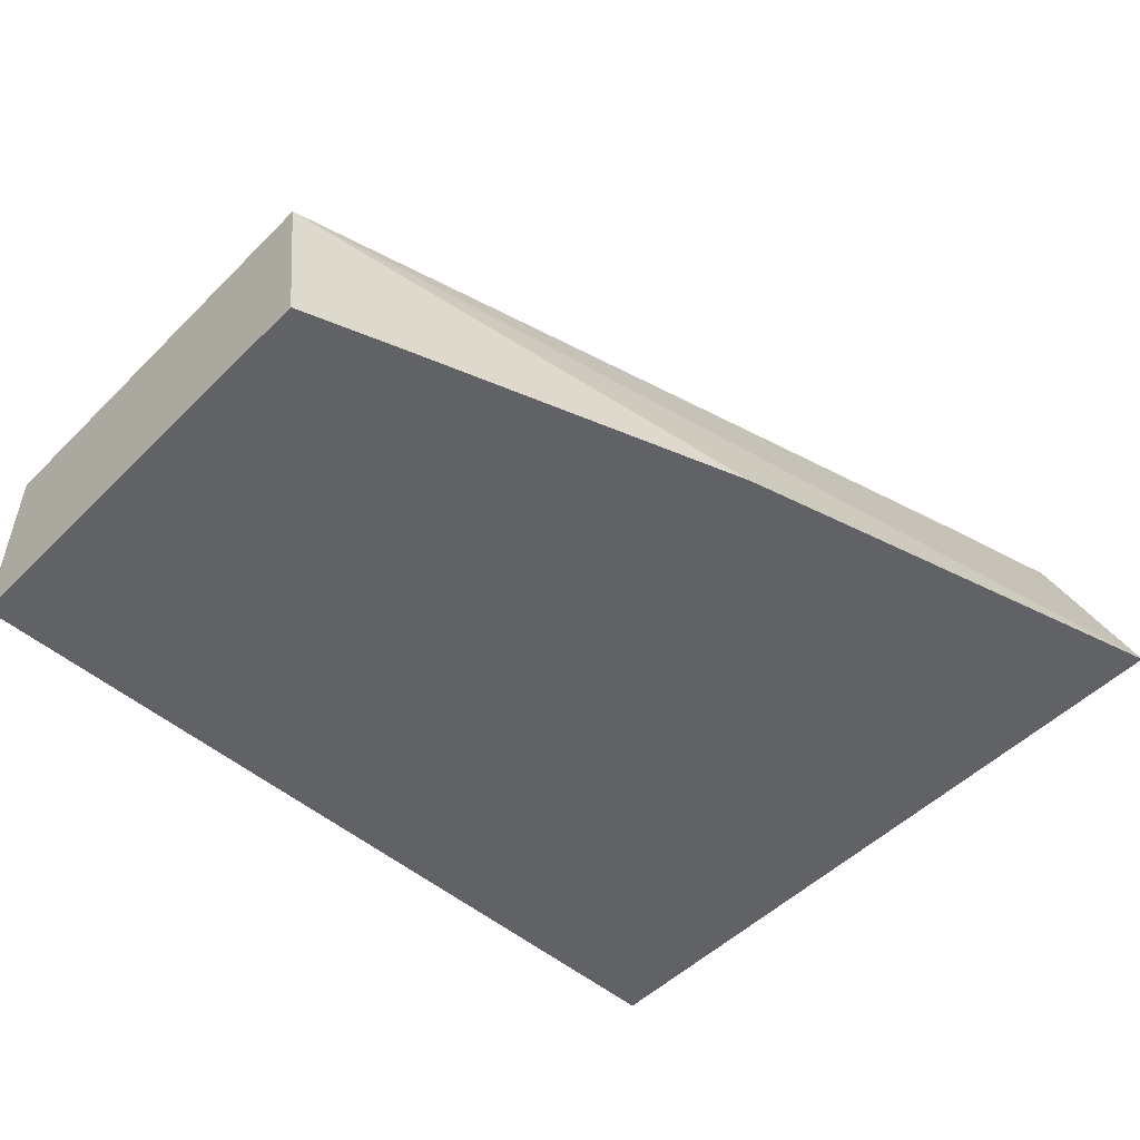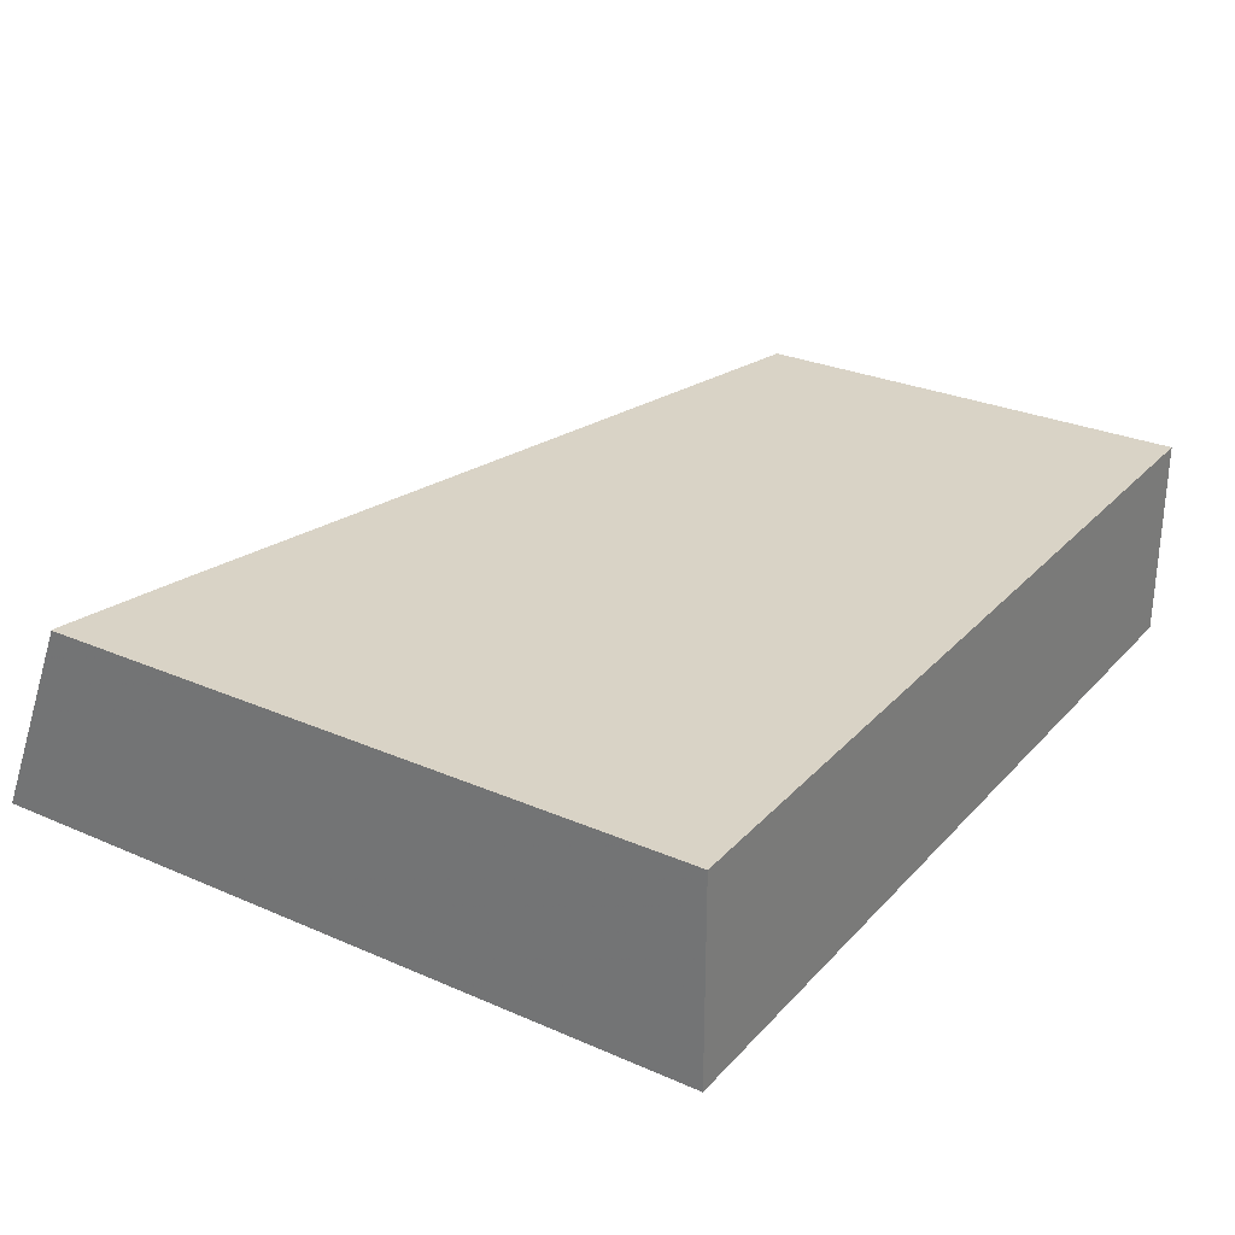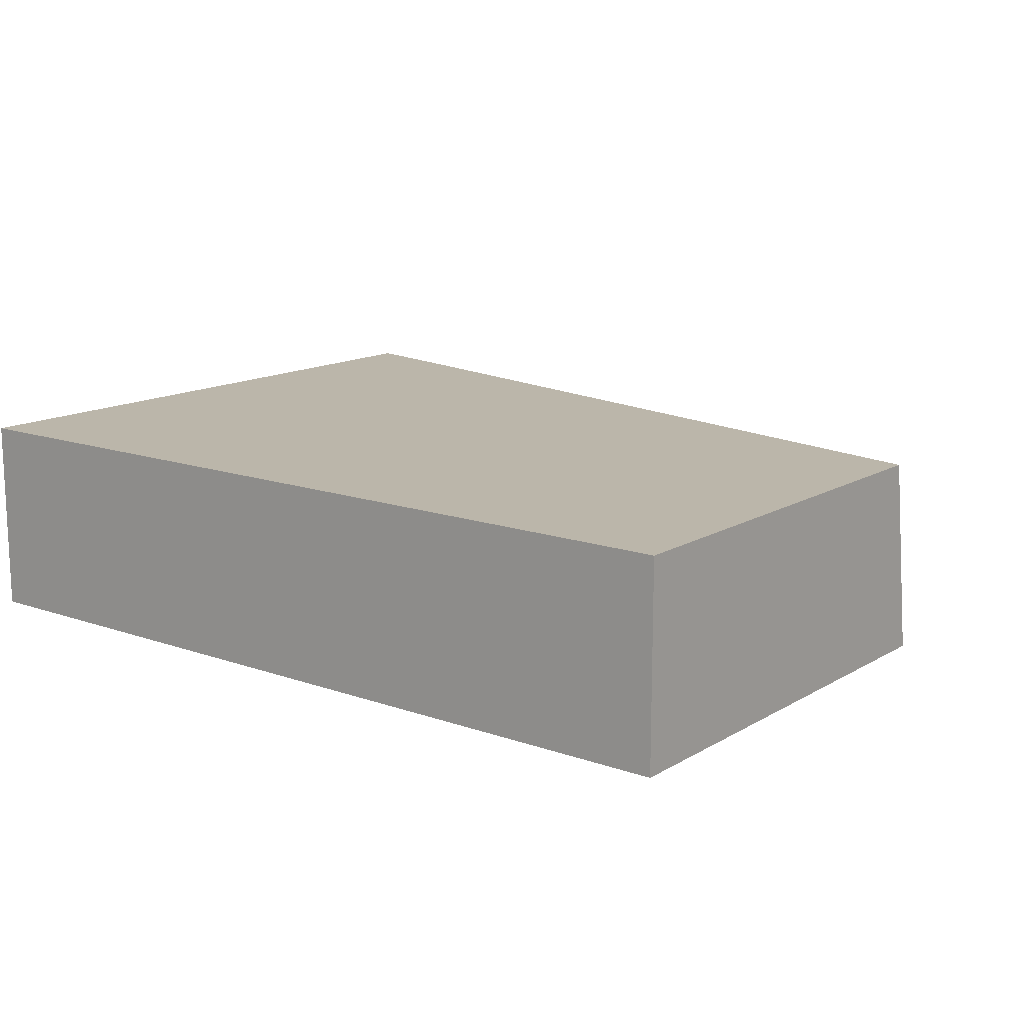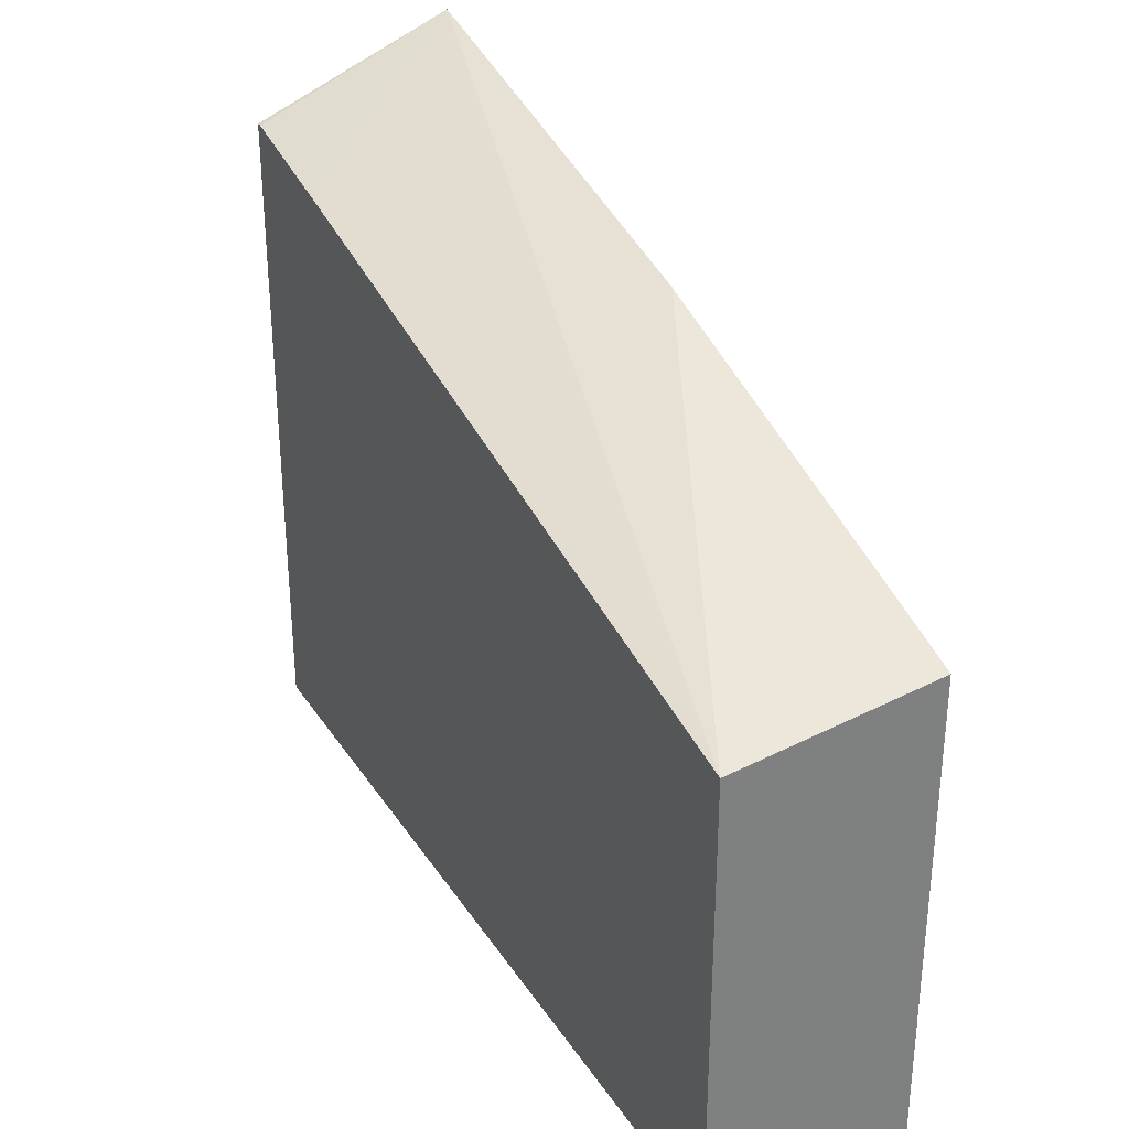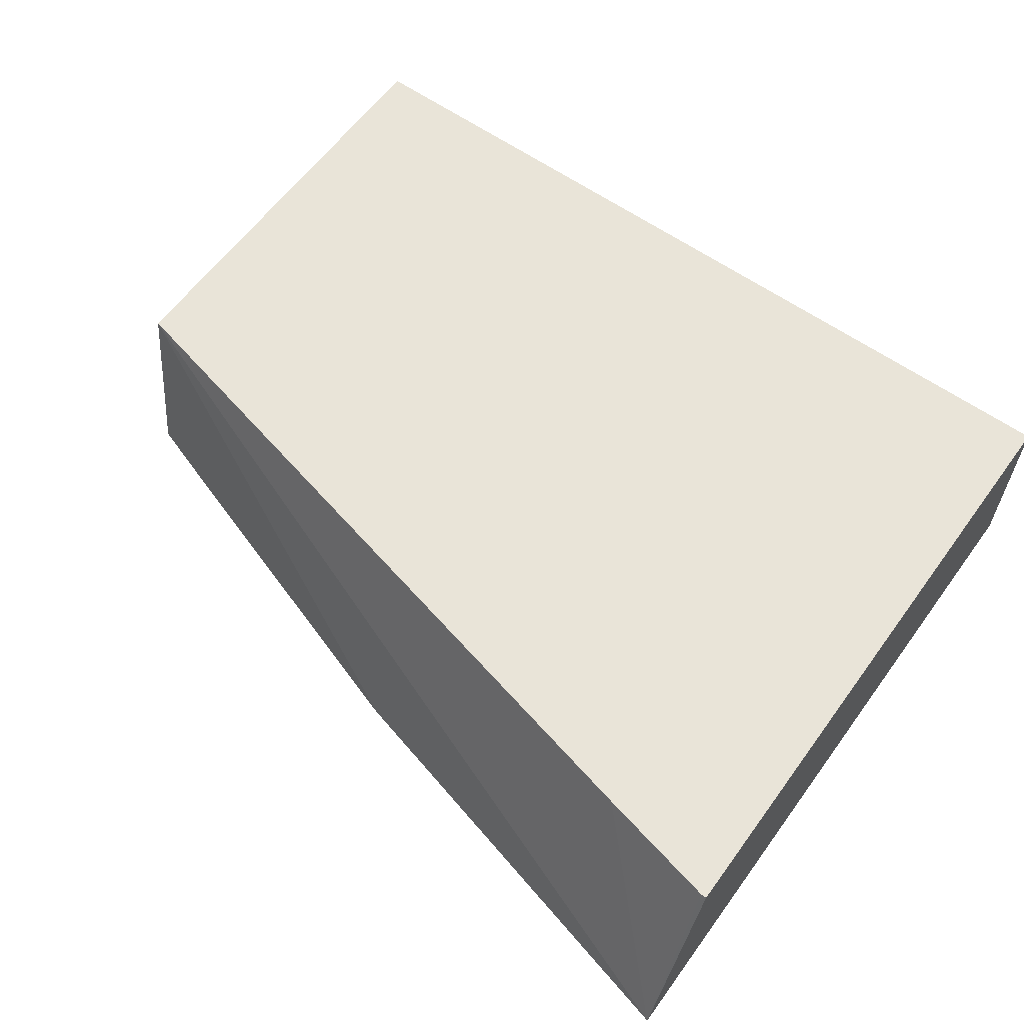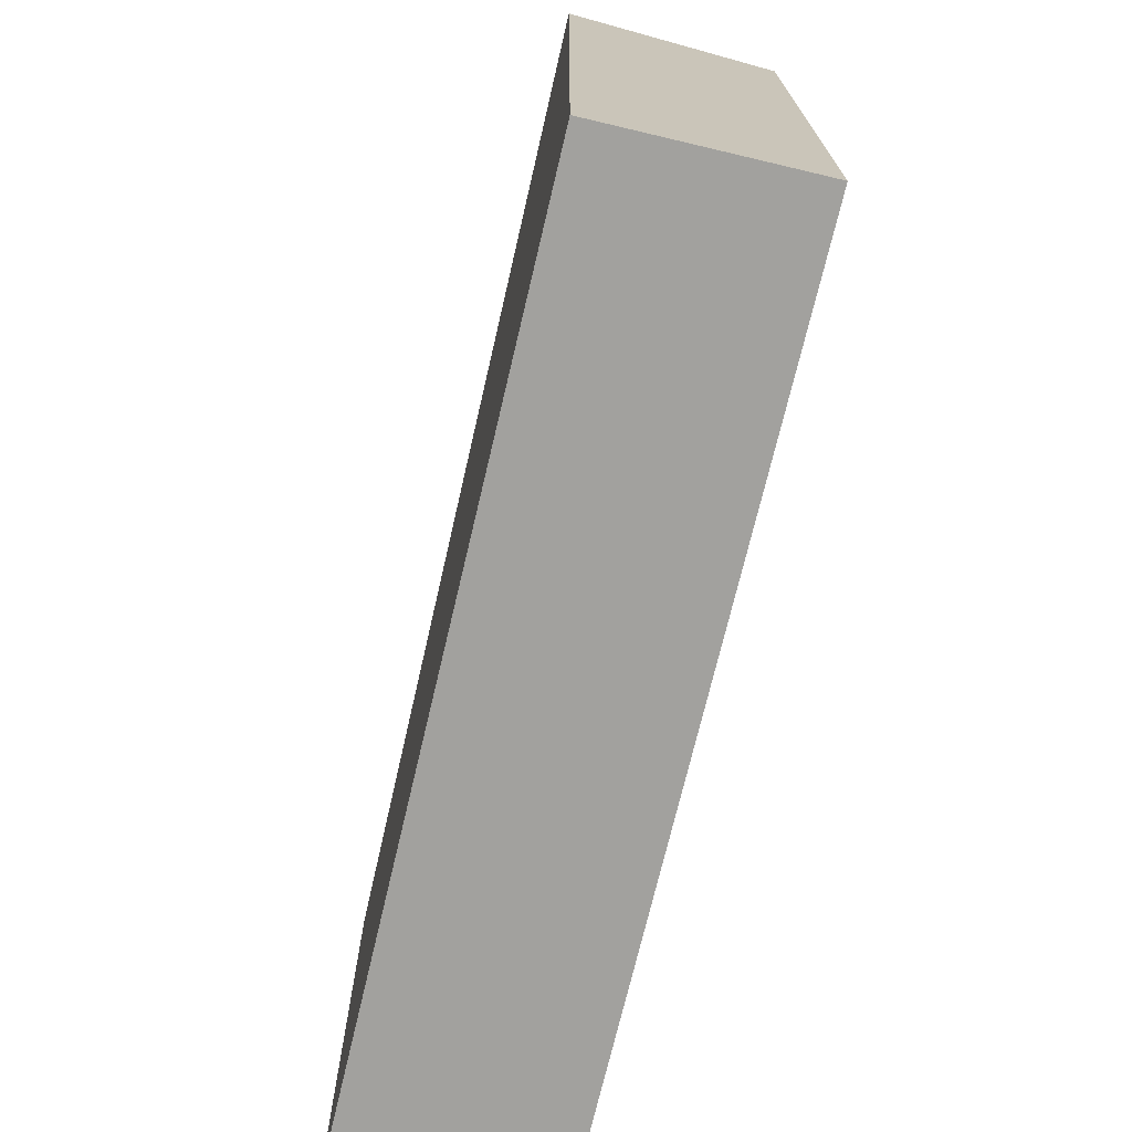
<metadata>
{"format":"obj","ext":"obj","renderer":"f3d","projection":"perspective","resolution":1024,"background":"white","views":[{"elev":-50.6,"azim":-43.0,"up":"+Y"},{"elev":28.3,"azim":123.3,"up":"+Y"},{"elev":14.0,"azim":-142.0,"up":"+Y"},{"elev":31.4,"azim":-117.6,"up":"+Z"},{"elev":60.5,"azim":35.9,"up":"+Y"},{"elev":-72.1,"azim":76.7,"up":"+Z"}]}
</metadata>
<code>
v -0.1037 0.08372 0.5271
v -0.1037 0.08372 0.6495
v -0.1037 0.04572 0.5271
v -0.2691 0.08372 0.5271
v -0.1048 0.08372 0.6494
v -0.1038 0.04572 0.6647
v -0.1037 0.04578 0.6646
v -0.1037 0.04572 0.6642
v -0.2691 0.04572 0.5271
v -0.2691 0.08372 0.6114
v -0.1284 0.08372 0.6442
v -0.1876 0.04572 0.6437
v -0.2691 0.04572 0.6169
v -0.2502 0.04572 0.6232
f 3 14 13
f 3 13 9
f 4 9 13
f 4 13 10
f 5 11 6
f 6 10 12
f 6 11 10
f 10 13 14
f 10 14 12
f 3 12 14
f 6 8 7
f 3 6 12
f 2 6 7
f 1 8 3
f 2 5 6
f 1 5 2
f 1 11 5
f 1 10 11
f 1 4 10
f 1 9 4
f 1 3 9
f 1 7 8
f 1 2 7
f 3 8 6

</code>
